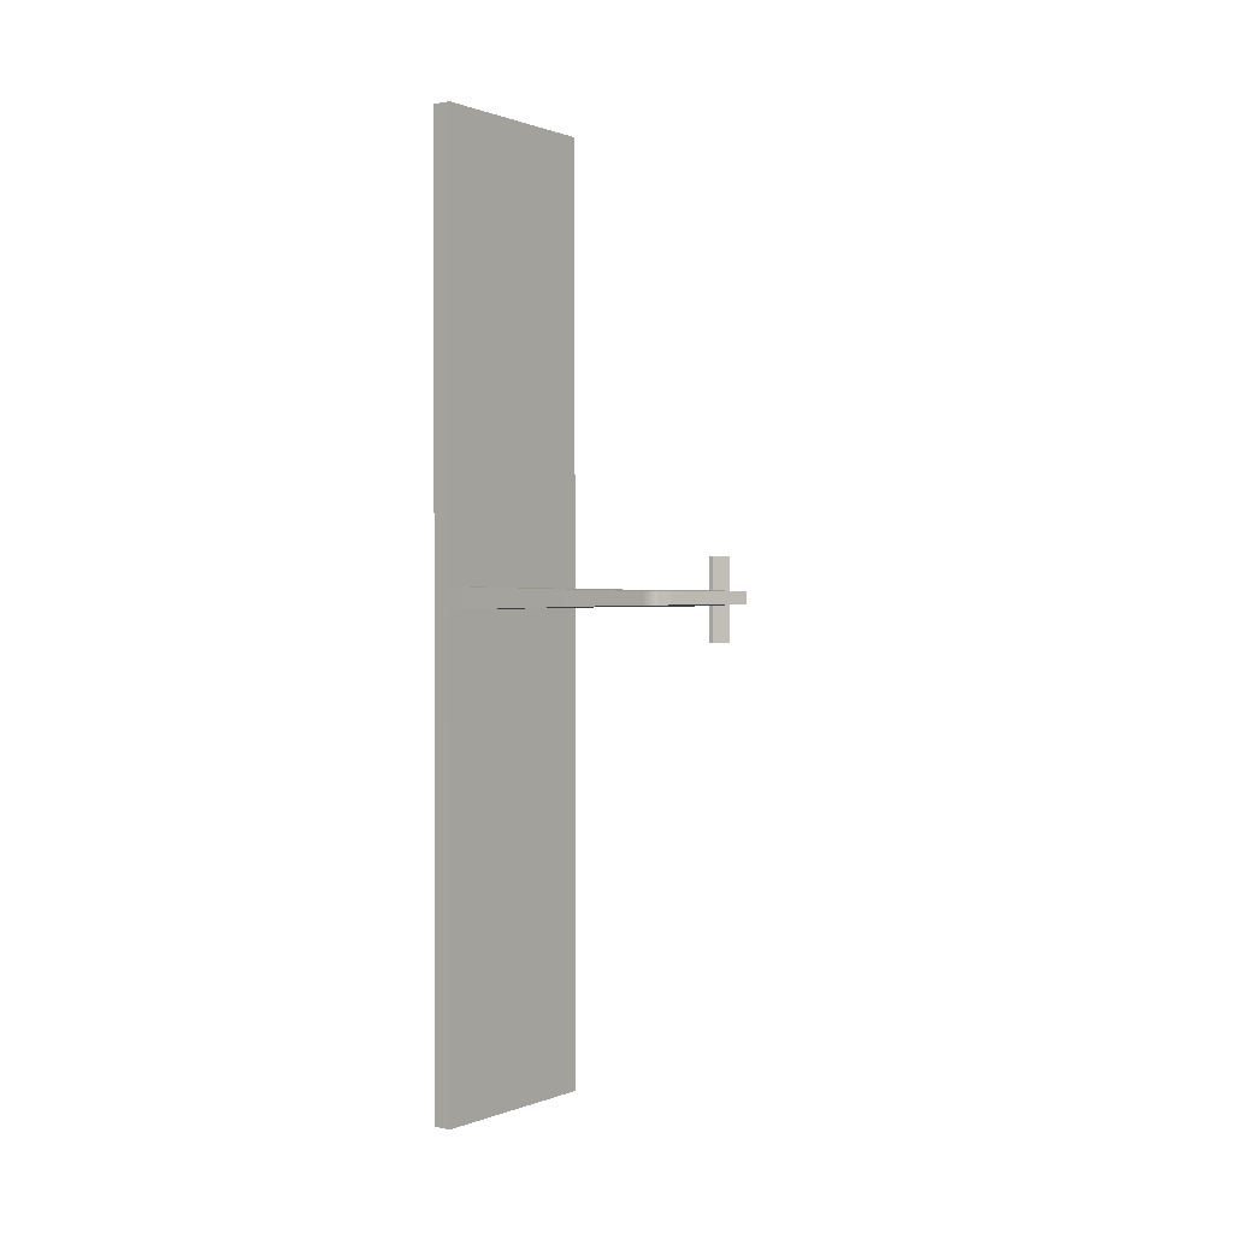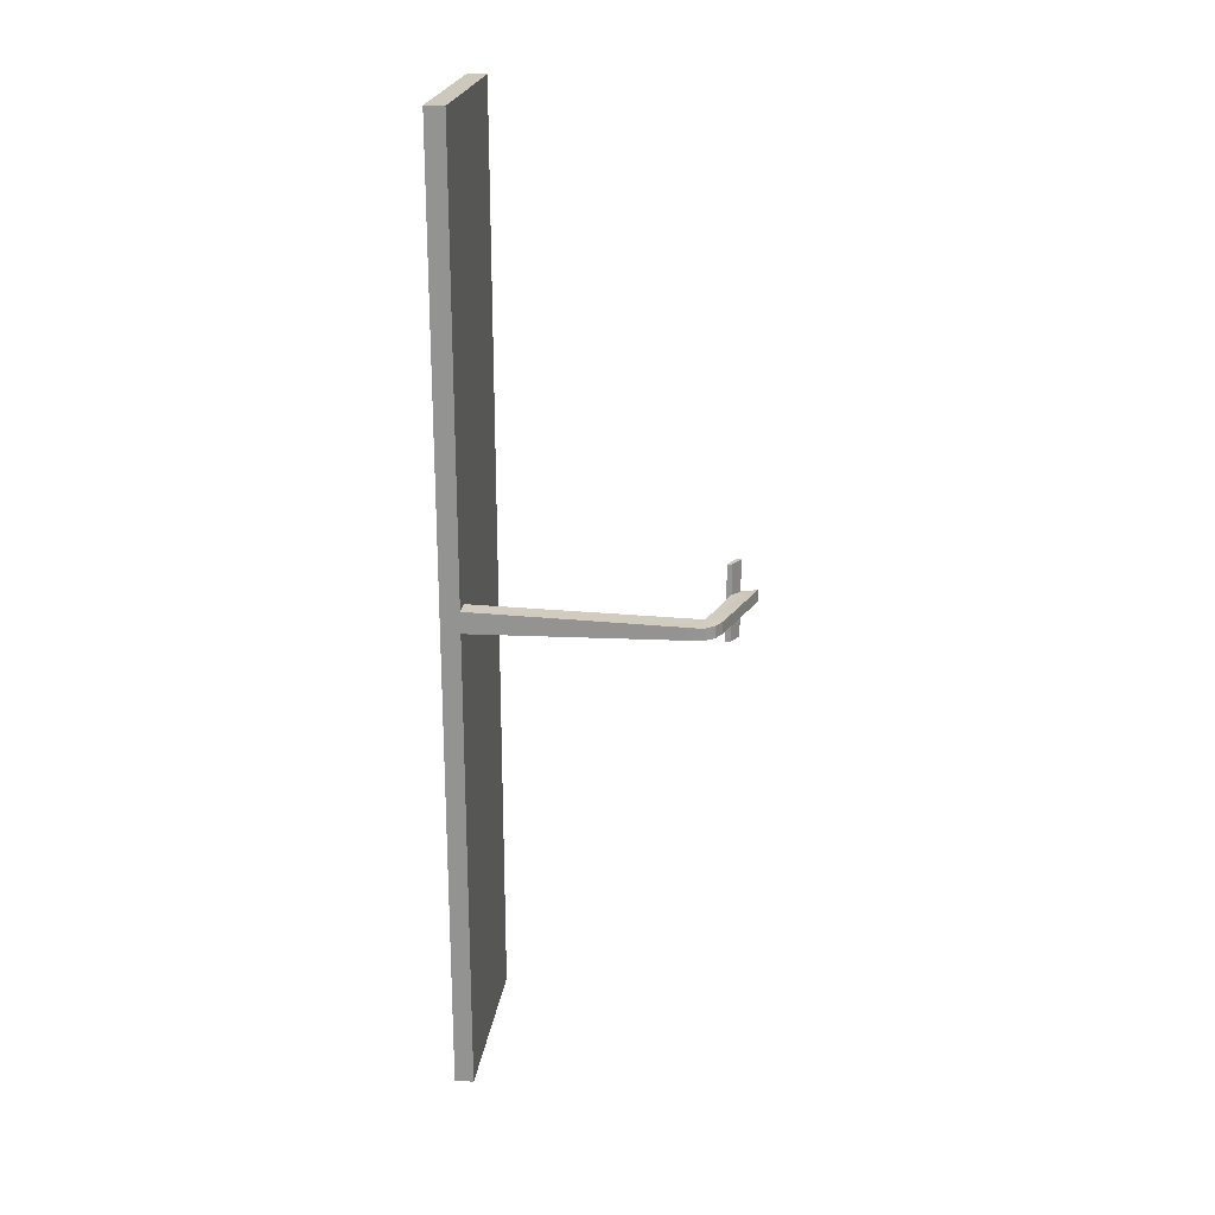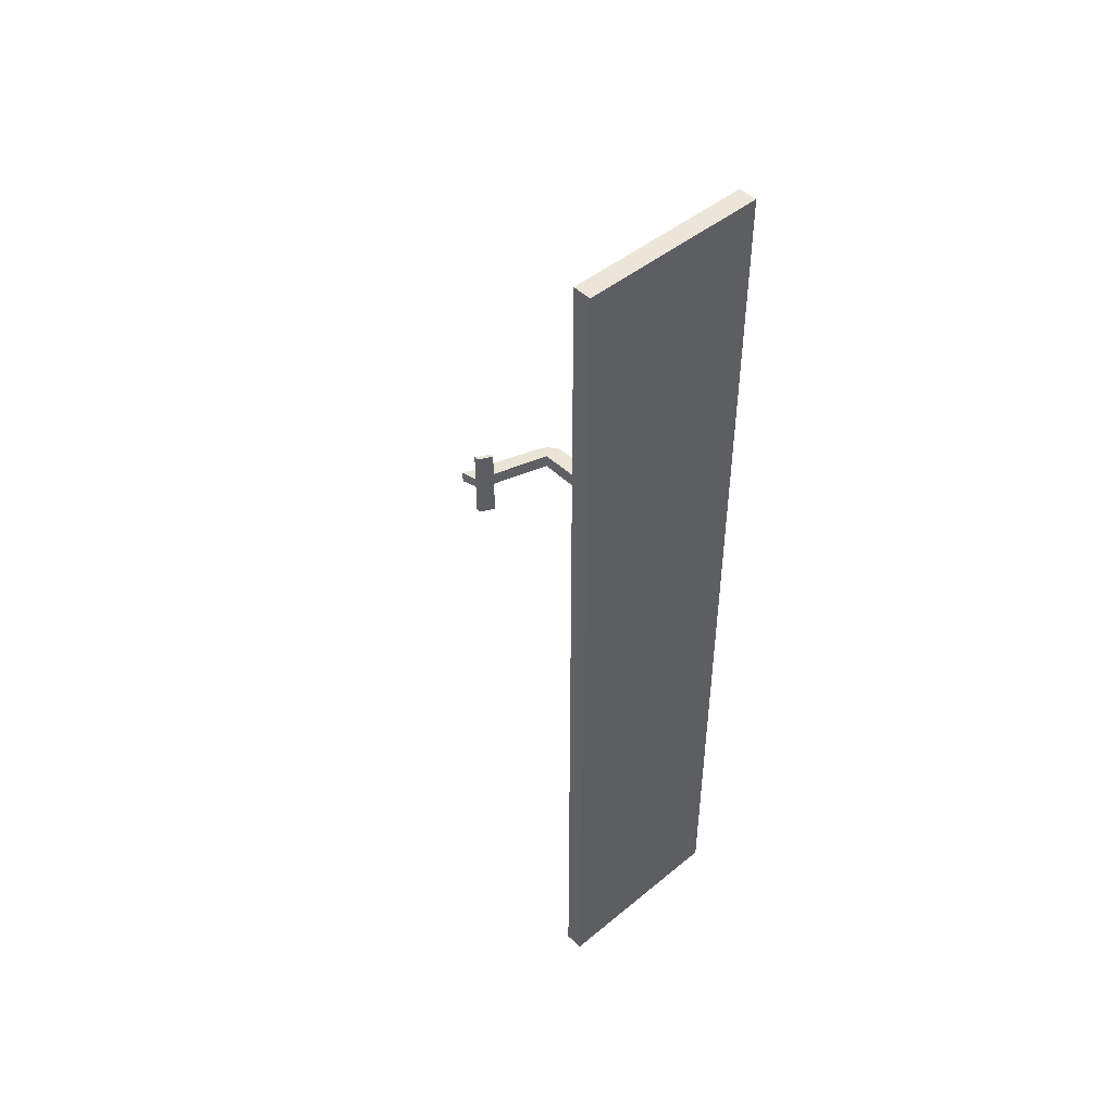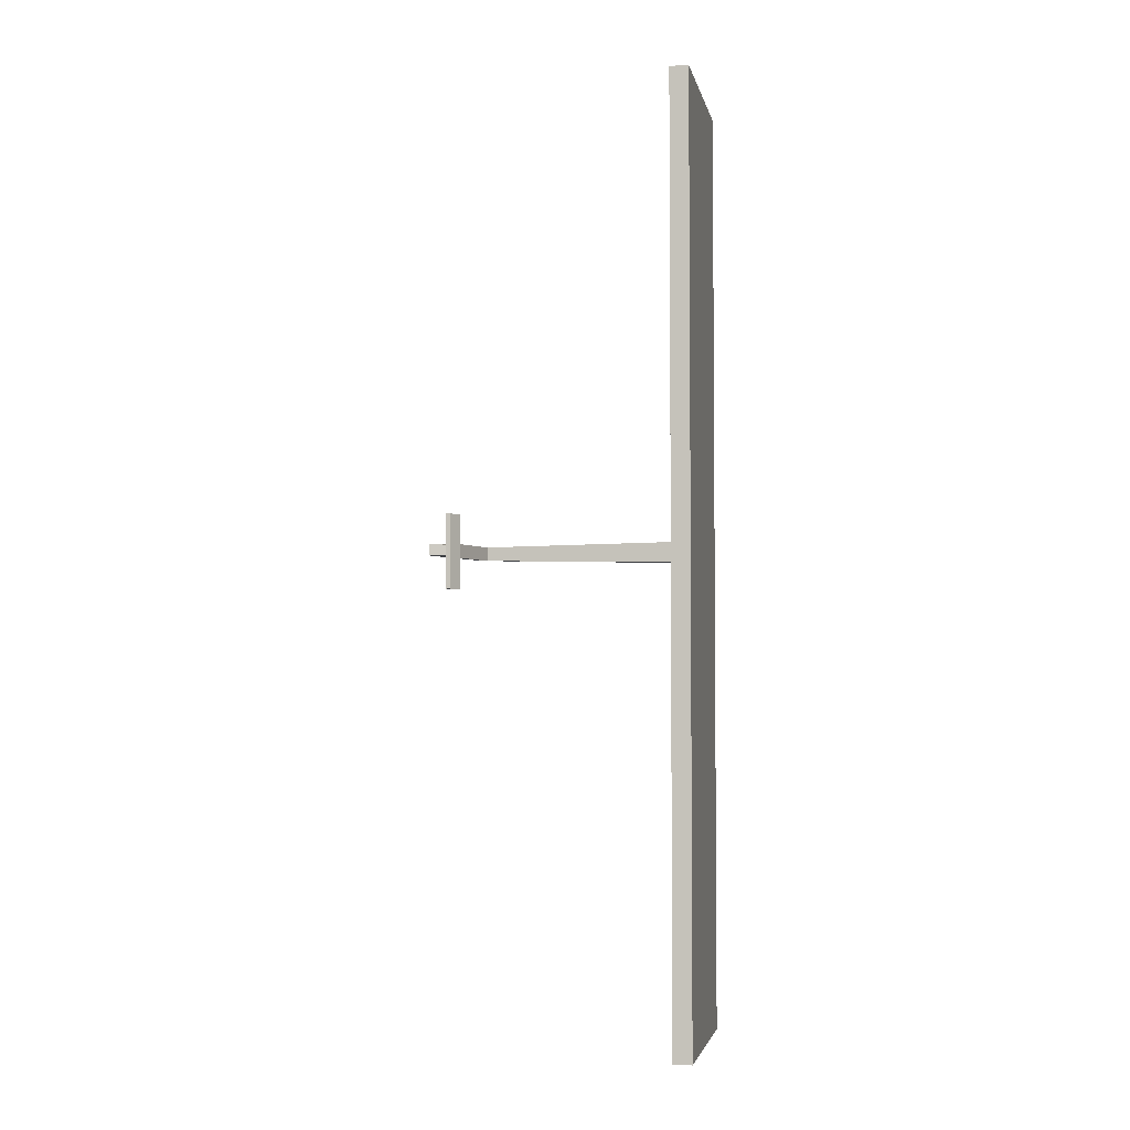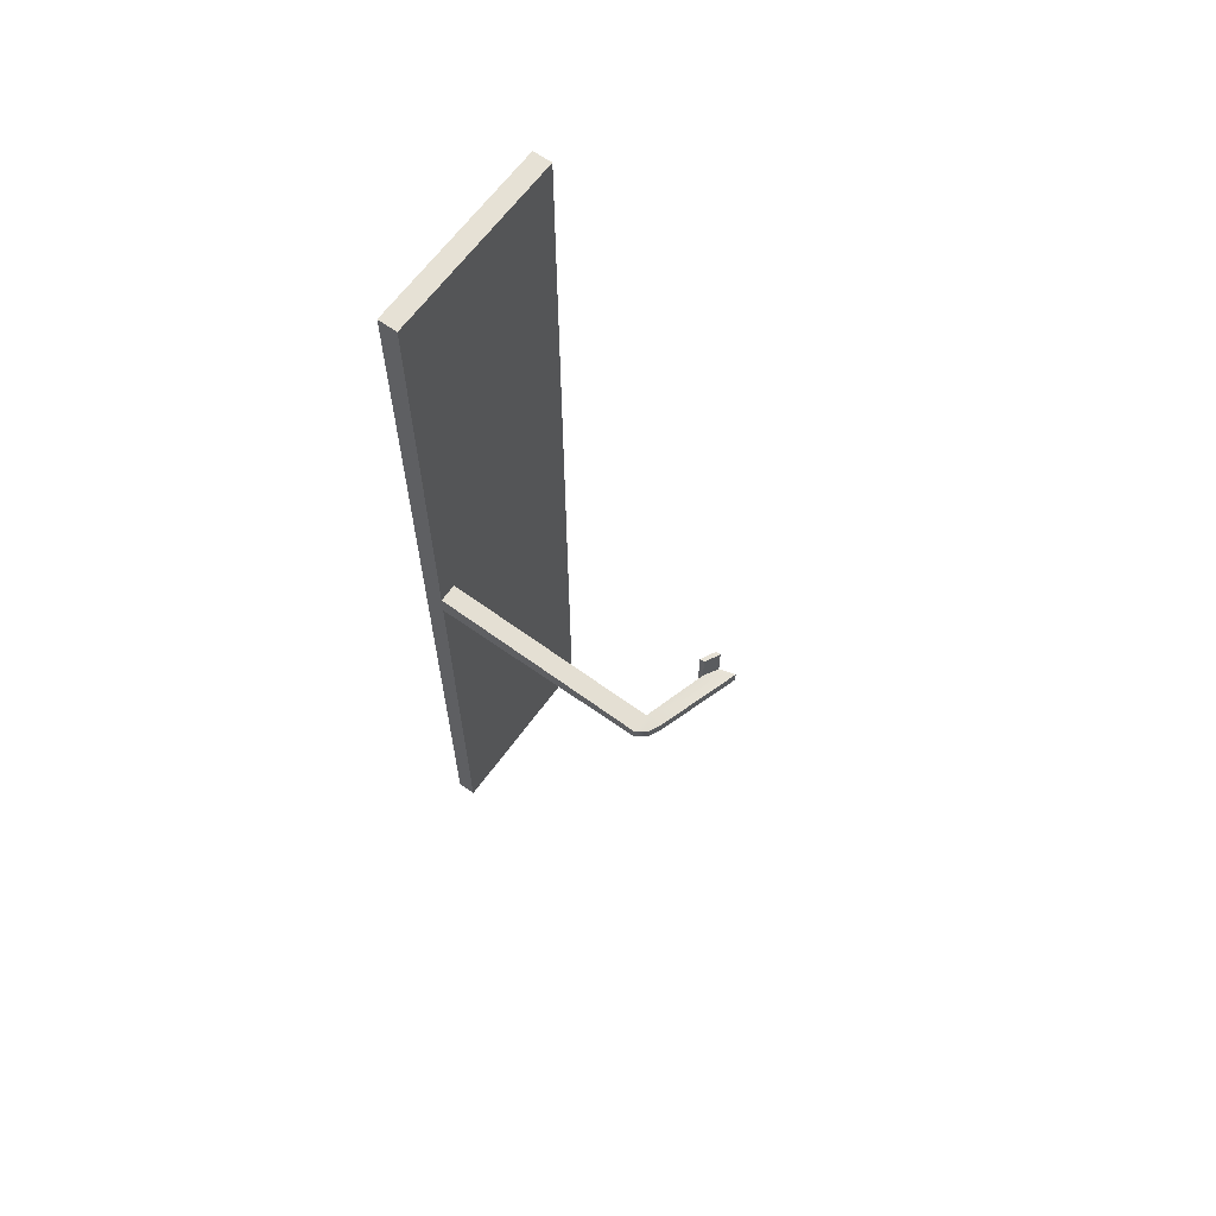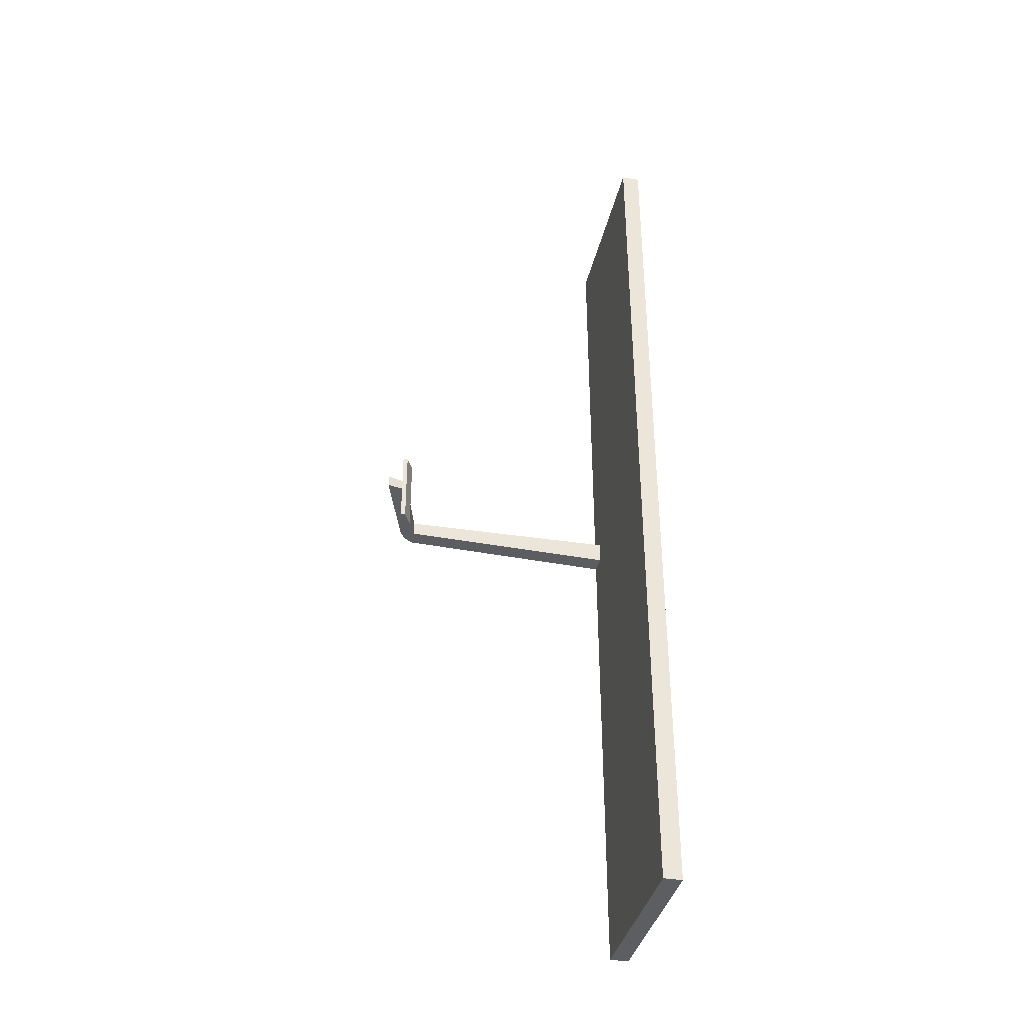
<metadata>
{"format":"obj","ext":"obj","renderer":"f3d","projection":"perspective","resolution":1024,"background":"white","views":[{"elev":0.5,"azim":126.4,"up":"+Z"},{"elev":22.1,"azim":97.3,"up":"+Z"},{"elev":46.9,"azim":-42.9,"up":"+Z"},{"elev":-3.4,"azim":-78.7,"up":"+Z"},{"elev":64.2,"azim":126.0,"up":"+Z"},{"elev":-37.4,"azim":-102.3,"up":"+Z"}]}
</metadata>
<code>
g default
v -1 -0.1 5
v 1 -0.1 5
v -1 0.1 5
v 1 0.1 5
v -1 0.1 -5
v 1 0.1 -5
v -1 -0.1 -5
v 1 -0.1 -5
v -1 0.1 0.292
v 1 0.1 0.292
v 1 -0.1 0.292
v -1 -0.1 0.292
v -1 -0.1 0.065
v 1 -0.1 0.065
v 1 0.1 0.065
v -1 0.1 0.065
v 0.8016 -0.1 5
v 0.8016 -0.1 0.292
v 0.8016 -0.1 0.065
v 0.8016 -0.1 -5
v 0.8016 0.1 -5
v 0.8016 0.1 0.065
v 0.8016 0.1 0.292
v 0.8016 0.1 5
v -0.8177 -0.1 5
v -0.8177 -0.1 0.292
v -0.8177 -0.1 0.065
v -0.8177 -0.1 -5
v -0.8177 0.1 -5
v -0.8177 0.1 0.065
v -0.8177 0.1 0.292
v -0.8177 0.1 5
v 0.8016 2.578 0.116
v 0.8016 2.578 0.241
v 0.9158 2.52 0.241
v 0.9158 2.52 0.116
v 0.8016 2.412 0.1035
v 0.8016 2.412 0.2534
v 1 2.412 0.241
v 1 2.412 0.116
v -0.007988 2.69 0.1232
v -0.007988 2.69 0.2337
v -0.05233 2.856 0.241
v -0.05233 2.856 0.116
v 0.1476 2.61 0.1035
v 0.1476 2.61 0.2534
v 0.192 2.777 0.241
v 0.192 2.777 0.116
v 0.1476 2.561 0.065
v 0.1476 2.561 0.292
v -0.007988 2.641 0.2337
v -0.007988 2.641 0.1232
v 0.1476 2.61 0.5714
v -0.007988 2.69 0.5714
v -0.007988 2.641 0.5714
v 0.1476 2.561 0.5714
v 0.1476 2.61 -0.241
v -0.007988 2.69 -0.241
v 0.1476 2.561 -0.241
v -0.007988 2.641 -0.241
g pCube1
f 24 17 2 4
f 33 34 35 36
f 20 21 6 8
f 18 19 14 11
f 10 11 14 15
f 16 13 12 9
f 23 24 4 10
f 2 11 10 4
f 17 18 11 2
f 9 12 1 3
f 19 20 8 14
f 15 14 8 6
f 21 22 15 6
f 7 13 16 5
f 25 26 18 17
f 26 27 19 18
f 27 28 20 19
f 28 29 21 20
f 29 30 22 21
f 30 31 23 22
f 31 32 24 23
f 32 25 17 24
f 12 26 25 1
f 13 27 26 12
f 7 28 27 13
f 5 29 28 7
f 16 30 29 5
f 9 31 30 16
f 3 32 31 9
f 1 25 32 3
f 41 42 43 44
f 38 39 35 34
f 39 40 36 35
f 40 37 33 36
f 22 23 38 37
f 23 10 39 38
f 10 15 40 39
f 15 22 37 40
f 49 50 51 52
f 46 47 43 42
f 47 48 44 43
f 48 45 41 44
f 37 38 46 45
f 38 34 47 46
f 34 33 48 47
f 33 37 45 48
f 45 46 50 49
f 53 54 55 56
f 42 41 52 51
f 58 57 59 60
f 46 42 54 53
f 42 51 55 54
f 51 50 56 55
f 50 46 53 56
f 41 45 57 58
f 45 49 59 57
f 49 52 60 59
f 52 41 58 60

</code>
